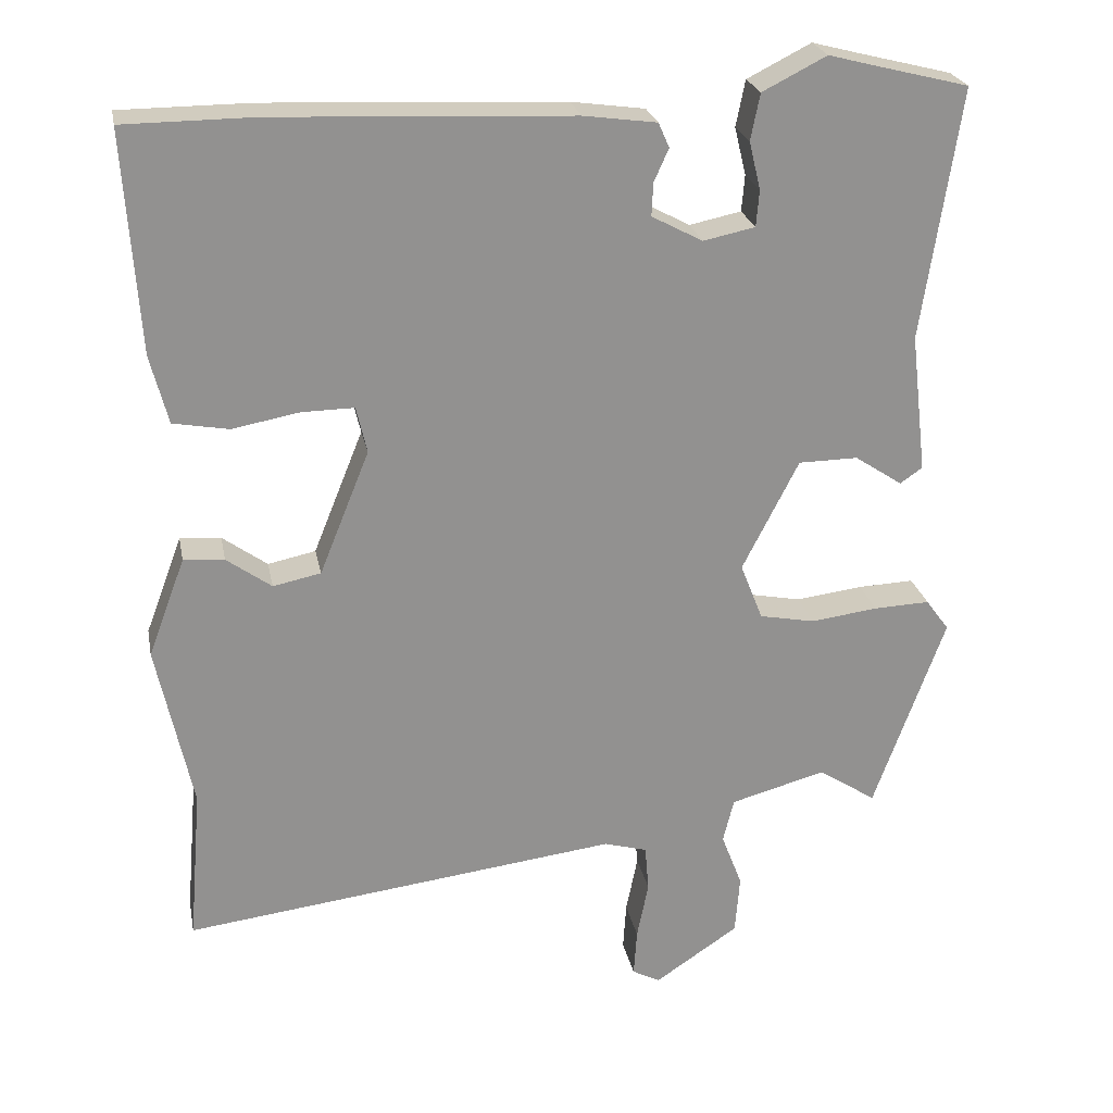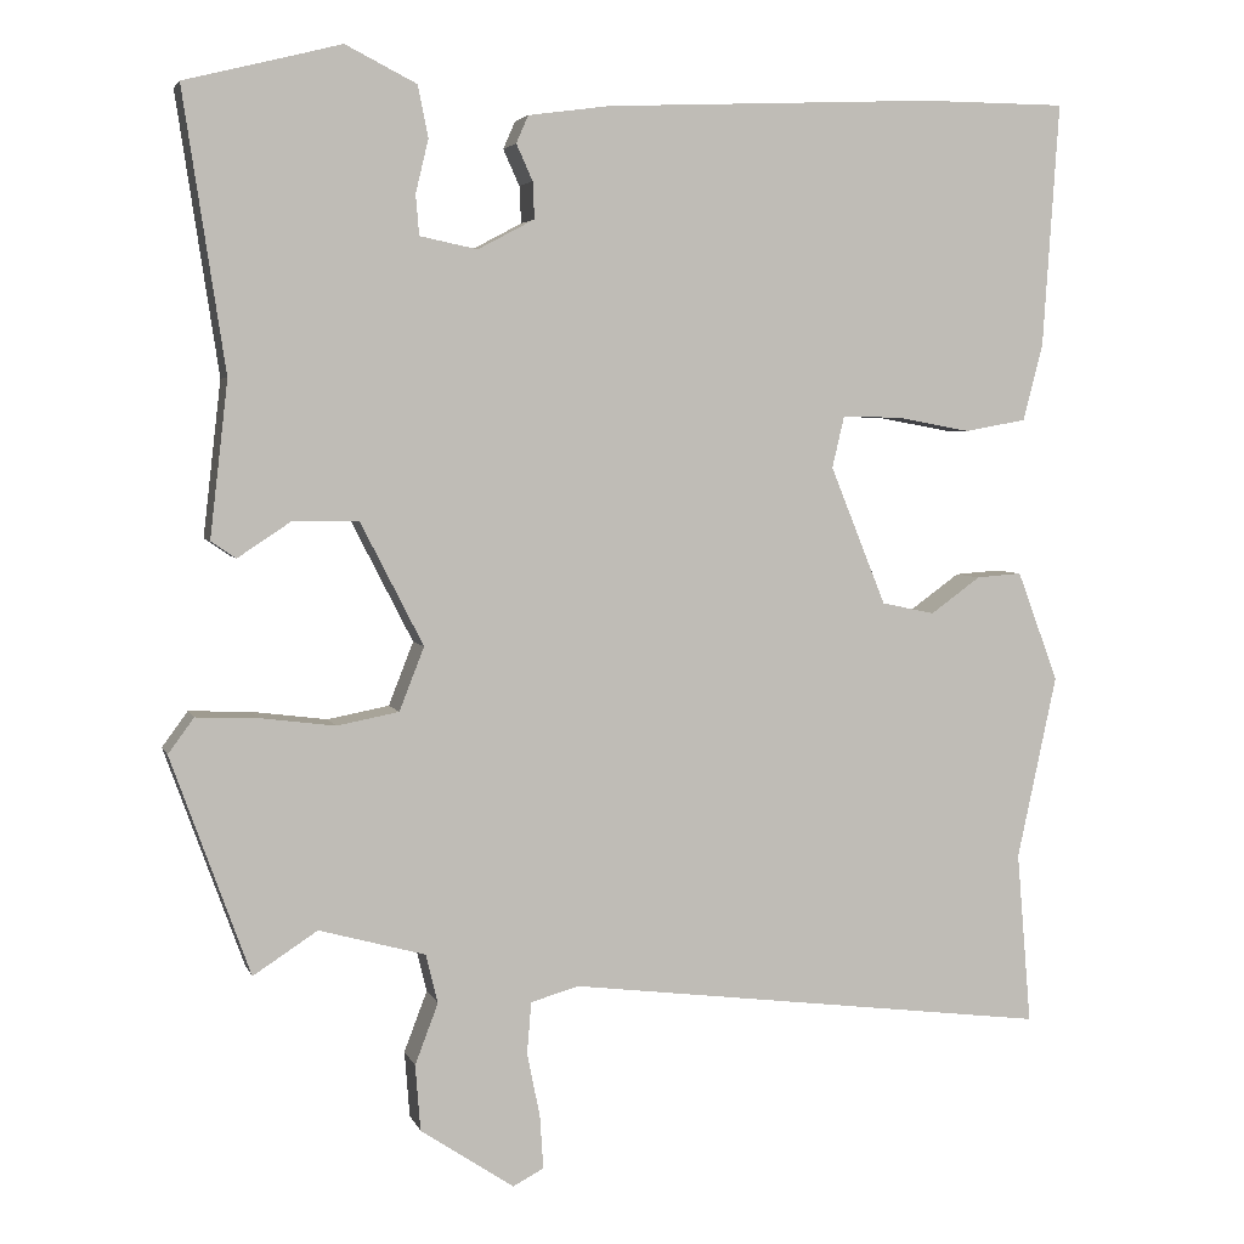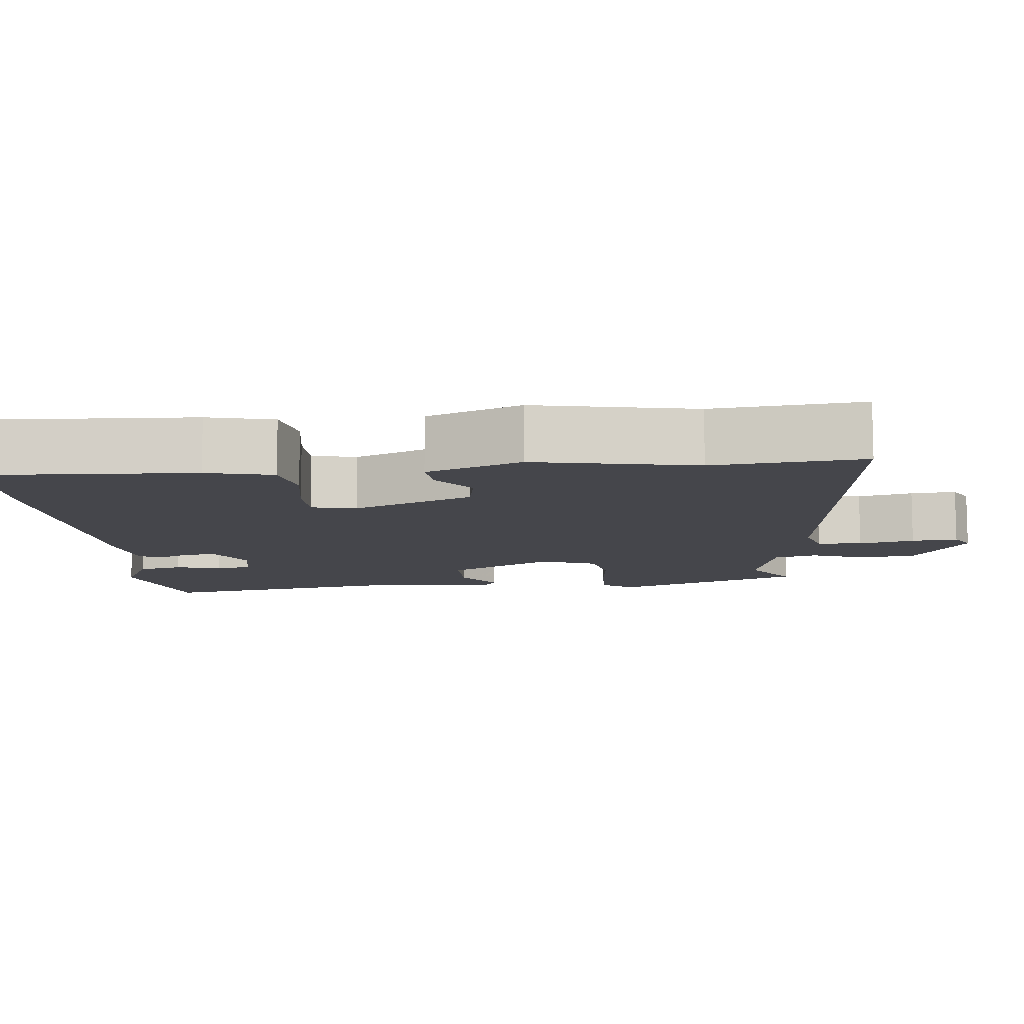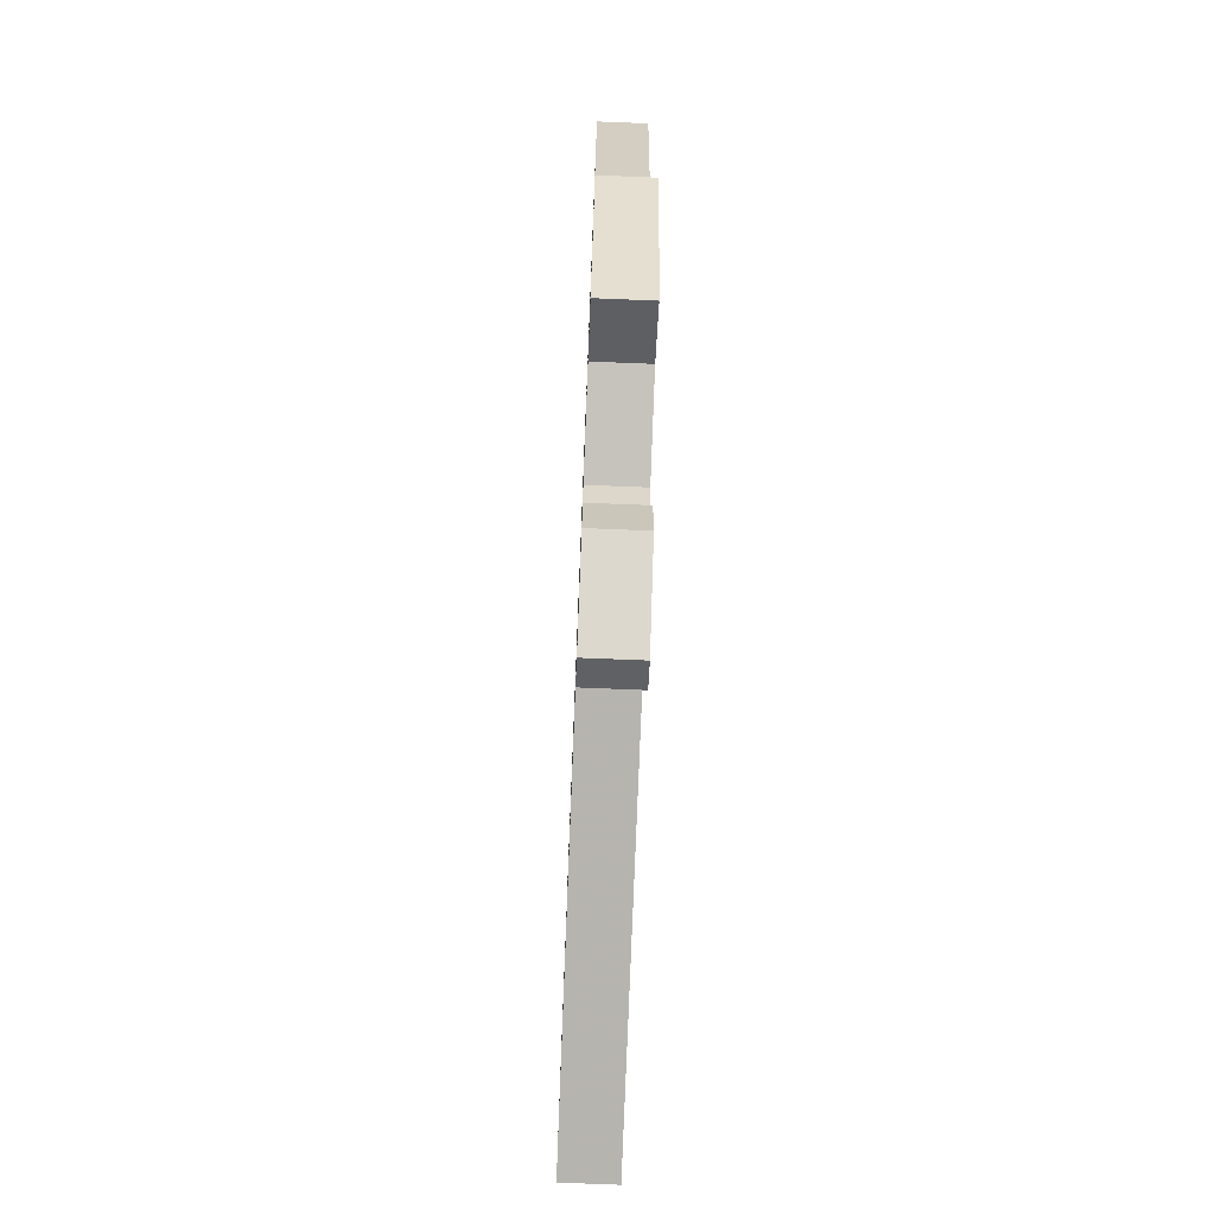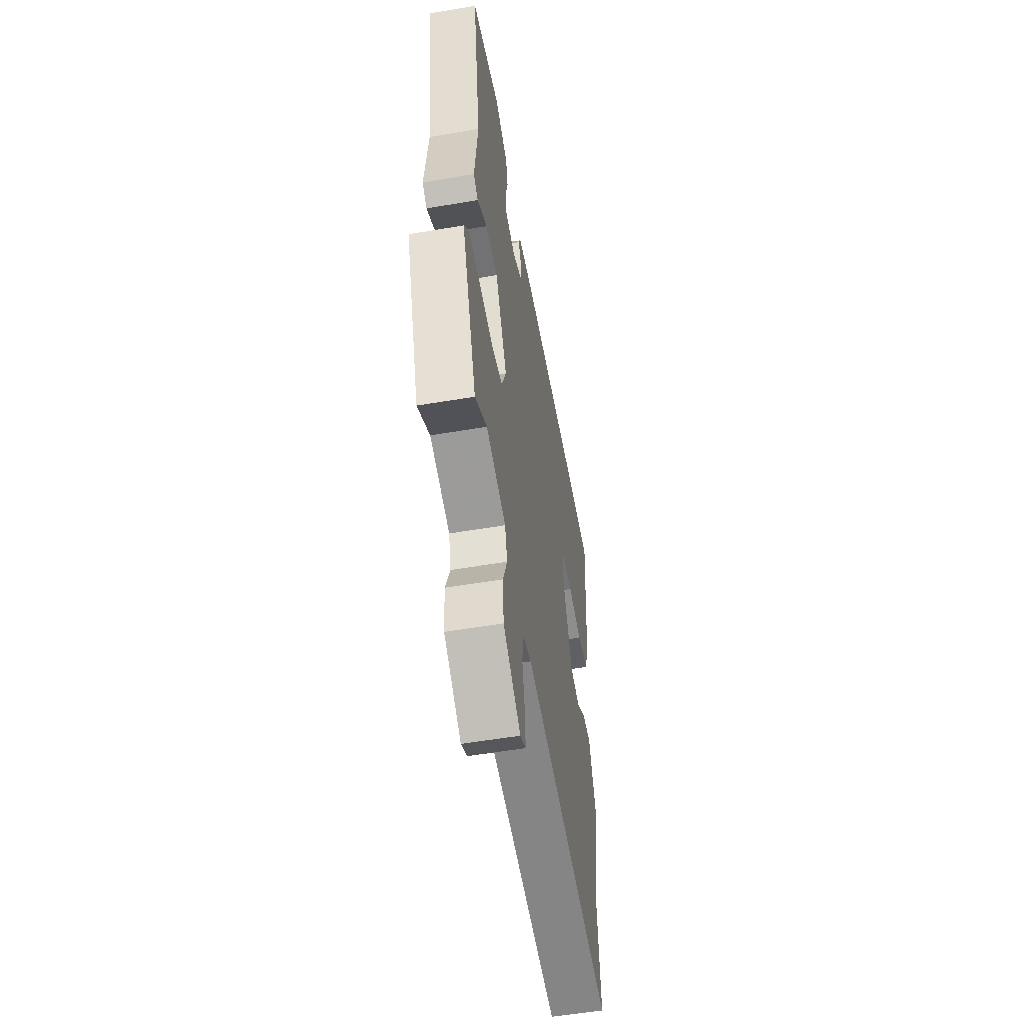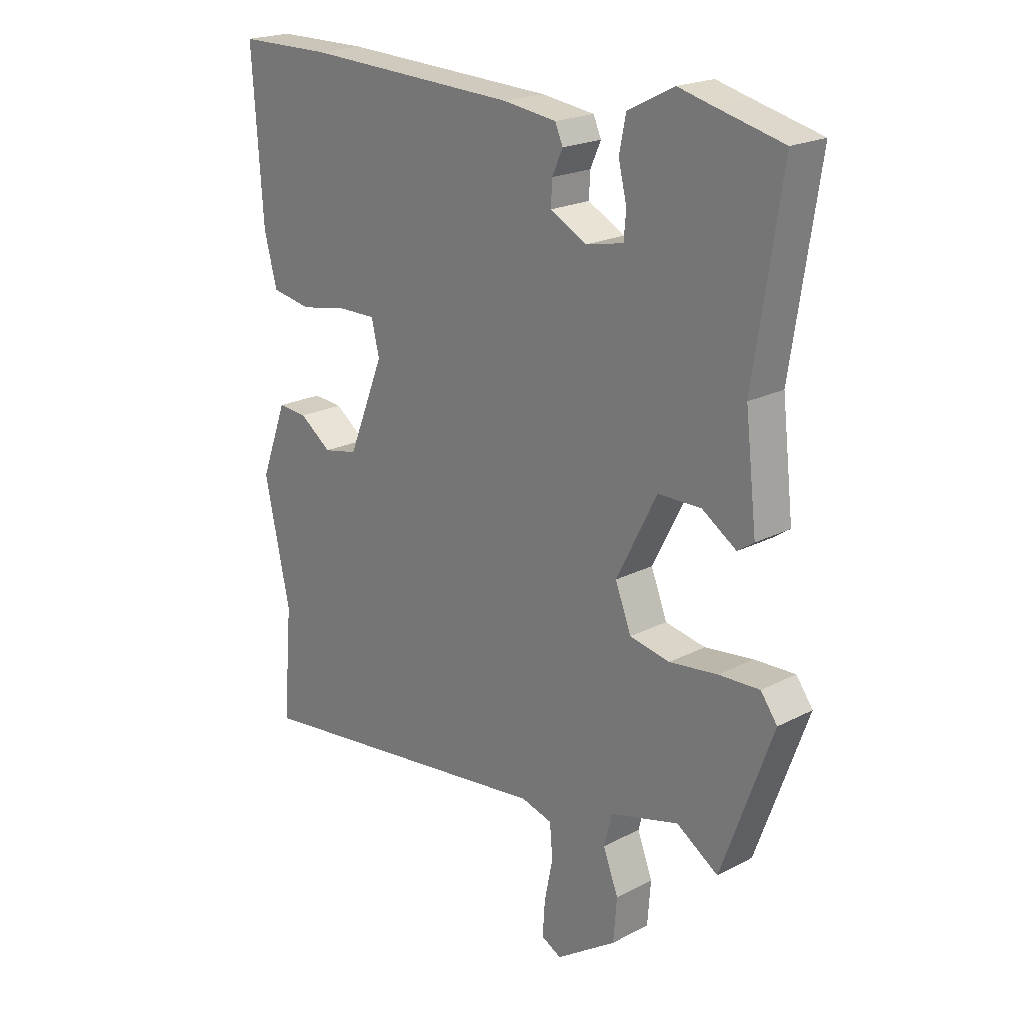
<metadata>
{"format":"obj","ext":"obj","renderer":"f3d","projection":"perspective","resolution":1024,"background":"white","views":[{"elev":24.2,"azim":169.0,"up":"+Z"},{"elev":4.2,"azim":-14.6,"up":"+Z"},{"elev":-10.1,"azim":96.6,"up":"+Y"},{"elev":-73.7,"azim":-92.3,"up":"+Z"},{"elev":-54.9,"azim":-79.8,"up":"+Z"},{"elev":20.8,"azim":-133.1,"up":"+Z"}]}
</metadata>
<code>
v -0.506 0.07 0.498
v -0.382 0.07 0.529
v -0.324 0.07 0.544
v -0.241 0.07 0.502
v -0.229 0.07 0.442
v -0.244 0.07 0.38
v -0.24 0.07 0.333
v -0.173 0.07 0.319
v -0.107 0.07 0.354
v -0.109 0.07 0.397
v -0.128 0.07 0.439
v -0.114 0.07 0.471
v -0.019 0.07 0.484
v 0.367 0.07 0.501
v 0.535 0.07 0.5
v 0.516 0.07 0.215
v 0.493 0.07 0.126
v 0.421 0.07 0.113
v 0.334 0.07 0.129
v 0.266 0.07 0.13
v 0.252 0.07 0.07
v 0.317 0.07 -0.091
v 0.379 0.07 -0.104
v 0.437 0.07 -0.062
v 0.49 0.07 -0.058
v 0.538 0.07 -0.186
v 0.492 0.07 -0.401
v 0.509 0.07 -0.602
v -0.057 0.07 -0.532
v -0.113 0.07 -0.548
v -0.118 0.07 -0.608
v -0.103 0.07 -0.683
v -0.099 0.07 -0.745
v -0.135 0.07 -0.764
v -0.244 0.07 -0.691
v -0.25 0.07 -0.614
v -0.223 0.07 -0.543
v -0.237 0.07 -0.486
v -0.361 0.07 -0.452
v -0.436 0.07 -0.501
v -0.528 0.07 -0.246
v -0.498 0.07 -0.205
v -0.425 0.07 -0.208
v -0.338 0.07 -0.219
v -0.266 0.07 -0.205
v -0.237 0.07 -0.131
v -0.31 0.07 0.012
v -0.387 0.07 0.013
v -0.449 0.07 -0.028
v -0.478 0.07 -0.008
v -0.457 0.07 0.173
v -0.506 0 0.498
v -0.382 0 0.529
v -0.324 0 0.544
v -0.241 0 0.502
v -0.229 0 0.442
v -0.244 0 0.38
v -0.24 0 0.333
v -0.173 0 0.319
v -0.107 0 0.354
v -0.109 0 0.397
v -0.128 0 0.439
v -0.114 0 0.471
v -0.019 0 0.484
v 0.367 0 0.501
v 0.535 0 0.5
v 0.516 0 0.215
v 0.493 0 0.126
v 0.421 0 0.113
v 0.334 0 0.129
v 0.266 0 0.13
v 0.252 0 0.07
v 0.317 0 -0.091
v 0.379 0 -0.104
v 0.437 0 -0.062
v 0.49 0 -0.058
v 0.538 0 -0.186
v 0.492 0 -0.401
v 0.509 0 -0.602
v -0.057 0 -0.532
v -0.113 0 -0.548
v -0.118 0 -0.608
v -0.103 0 -0.683
v -0.099 0 -0.745
v -0.135 0 -0.764
v -0.244 0 -0.691
v -0.25 0 -0.614
v -0.223 0 -0.543
v -0.237 0 -0.486
v -0.361 0 -0.452
v -0.436 0 -0.501
v -0.528 0 -0.246
v -0.498 0 -0.205
v -0.425 0 -0.208
v -0.338 0 -0.219
v -0.266 0 -0.205
v -0.237 0 -0.131
v -0.31 0 0.012
v -0.387 0 0.013
v -0.449 0 -0.028
v -0.478 0 -0.008
v -0.457 0 0.173
f 48 49 50 51
f 51 1 2
f 48 51 2
f 47 48 2
f 46 47 2 3
f 42 43 44
f 41 42 44
f 40 41 44
f 39 40 44
f 38 39 44 45
f 37 38 45 46
f 35 36 37
f 34 35 37
f 33 34 37
f 32 33 37
f 31 32 37
f 30 31 37 46
f 27 28 29
f 26 27 29
f 25 26 29
f 24 25 29
f 23 24 29
f 29 30 46
f 23 29 46
f 22 23 46
f 17 18 19
f 16 17 19
f 15 16 19
f 14 15 19
f 13 14 19
f 12 13 19
f 11 12 19
f 10 11 19
f 9 10 19 20
f 8 9 20 21
f 3 4 5 6
f 3 6 7
f 46 3 7
f 21 22 46
f 8 21 46
f 7 8 46
f 102 101 100 99
f 53 52 102
f 53 102 99
f 53 99 98
f 54 53 98 97
f 95 94 93
f 95 93 92
f 95 92 91
f 95 91 90
f 96 95 90 89
f 97 96 89 88
f 88 87 86
f 88 86 85
f 88 85 84
f 88 84 83
f 88 83 82
f 97 88 82 81
f 80 79 78
f 80 78 77
f 80 77 76
f 80 76 75
f 80 75 74
f 97 81 80
f 97 80 74
f 97 74 73
f 70 69 68
f 70 68 67
f 70 67 66
f 70 66 65
f 70 65 64
f 70 64 63
f 70 63 62
f 70 62 61
f 71 70 61 60
f 72 71 60 59
f 57 56 55 54
f 58 57 54
f 58 54 97
f 97 73 72
f 97 72 59
f 97 59 58
f 1 52 53 2
f 2 53 54 3
f 3 54 55 4
f 4 55 56 5
f 5 56 57 6
f 6 57 58 7
f 7 58 59 8
f 8 59 60 9
f 9 60 61 10
f 10 61 62 11
f 11 62 63 12
f 12 63 64 13
f 13 64 65 14
f 14 65 66 15
f 15 66 67 16
f 16 67 68 17
f 17 68 69 18
f 18 69 70 19
f 19 70 71 20
f 20 71 72 21
f 21 72 73 22
f 22 73 74 23
f 23 74 75 24
f 24 75 76 25
f 25 76 77 26
f 26 77 78 27
f 27 78 79 28
f 28 79 80 29
f 29 80 81 30
f 30 81 82 31
f 31 82 83 32
f 32 83 84 33
f 33 84 85 34
f 34 85 86 35
f 35 86 87 36
f 36 87 88 37
f 37 88 89 38
f 38 89 90 39
f 39 90 91 40
f 40 91 92 41
f 41 92 93 42
f 42 93 94 43
f 43 94 95 44
f 44 95 96 45
f 45 96 97 46
f 46 97 98 47
f 47 98 99 48
f 48 99 100 49
f 49 100 101 50
f 50 101 102 51
f 51 102 52 1

</code>
